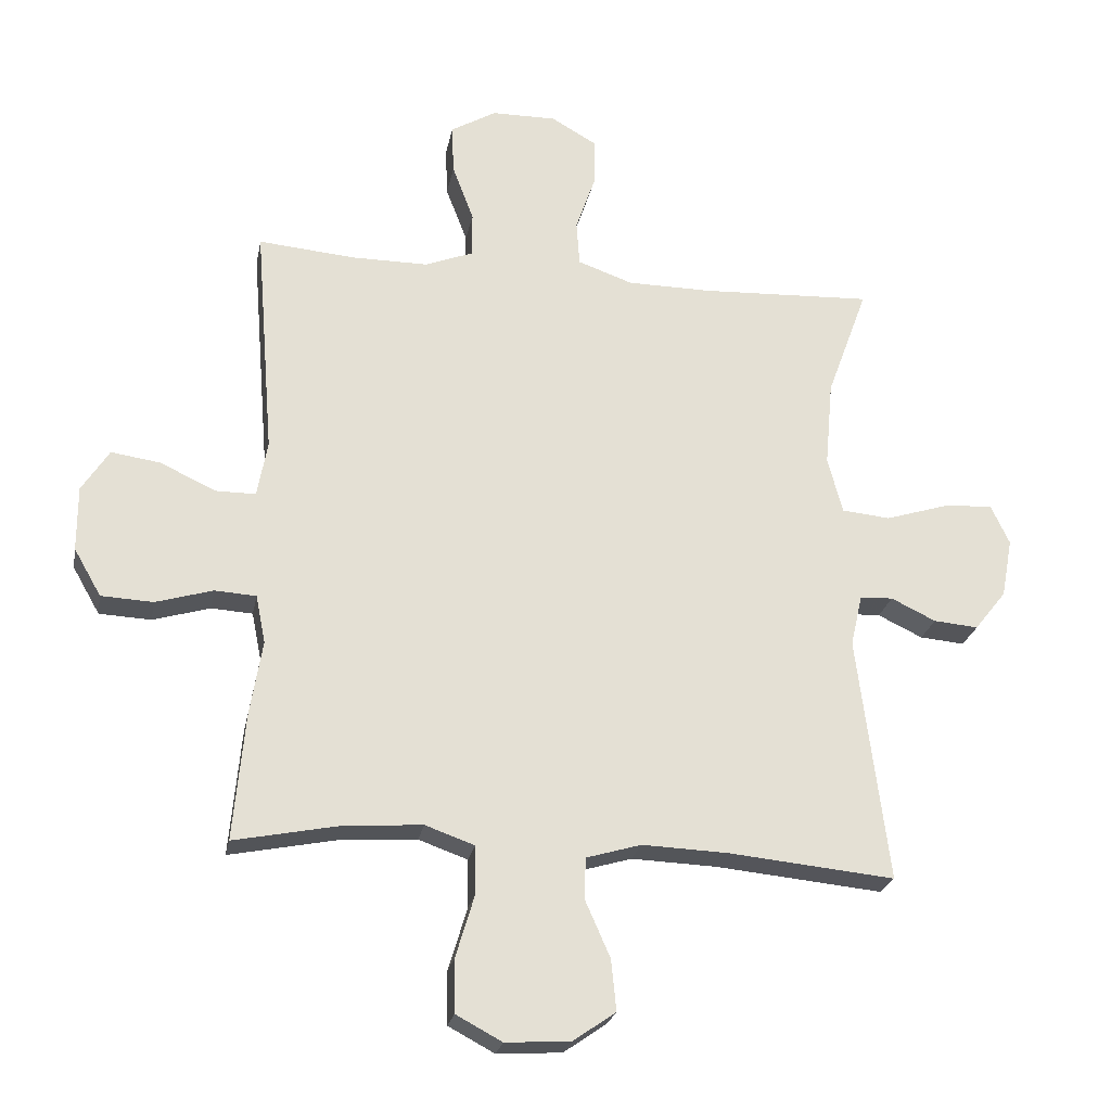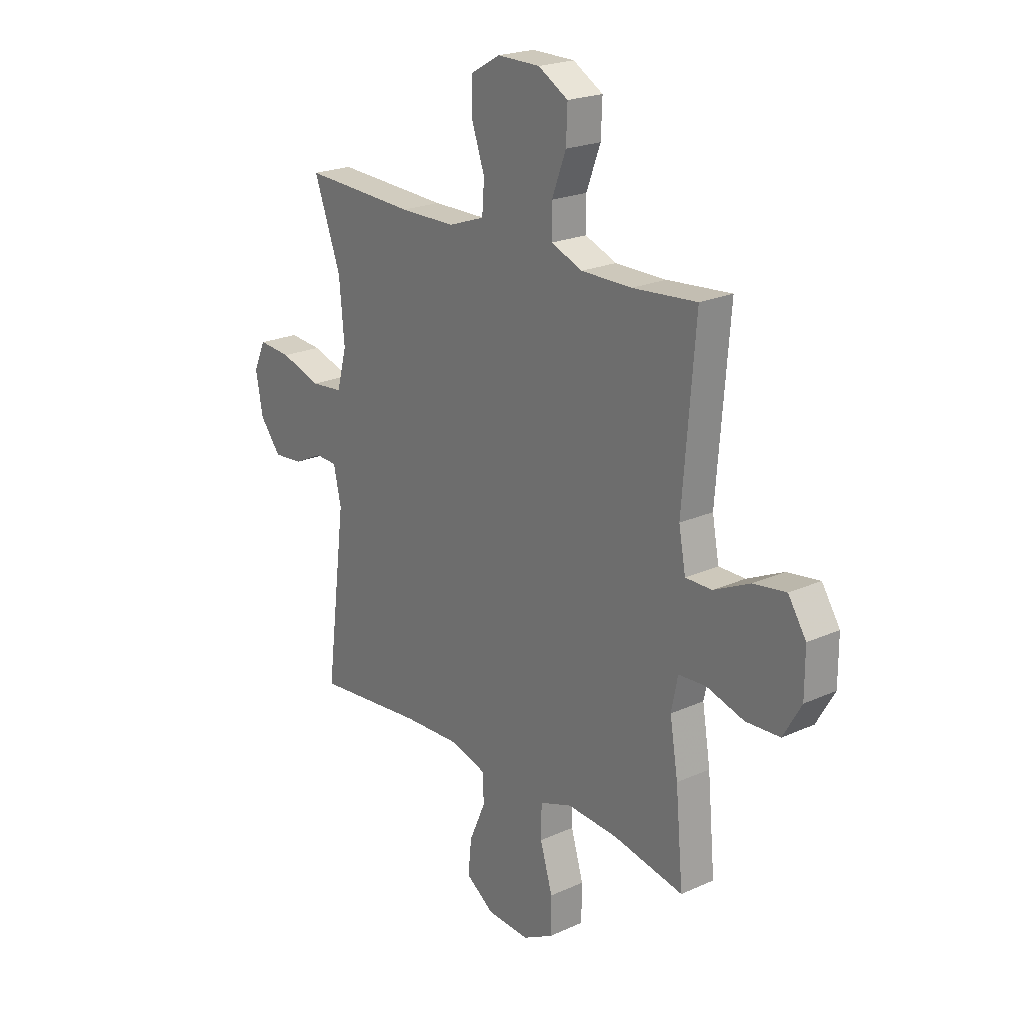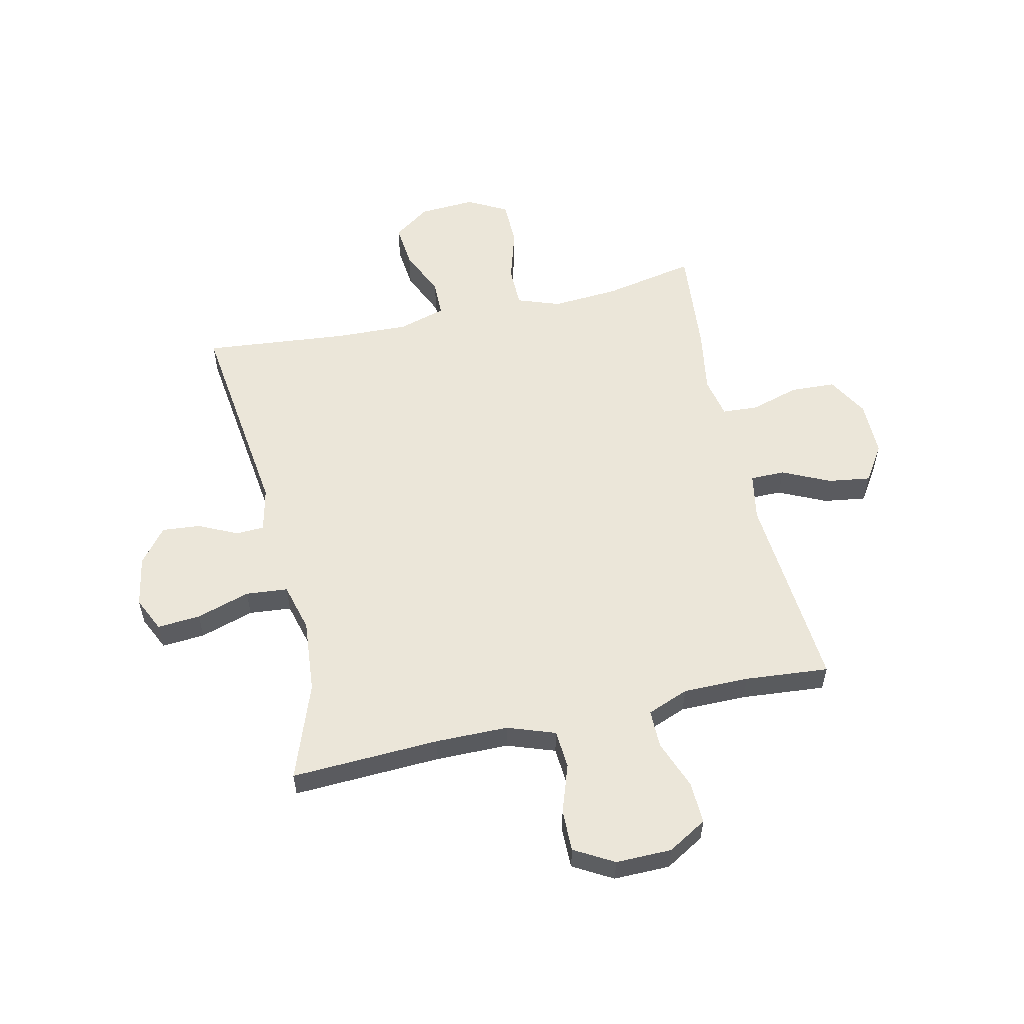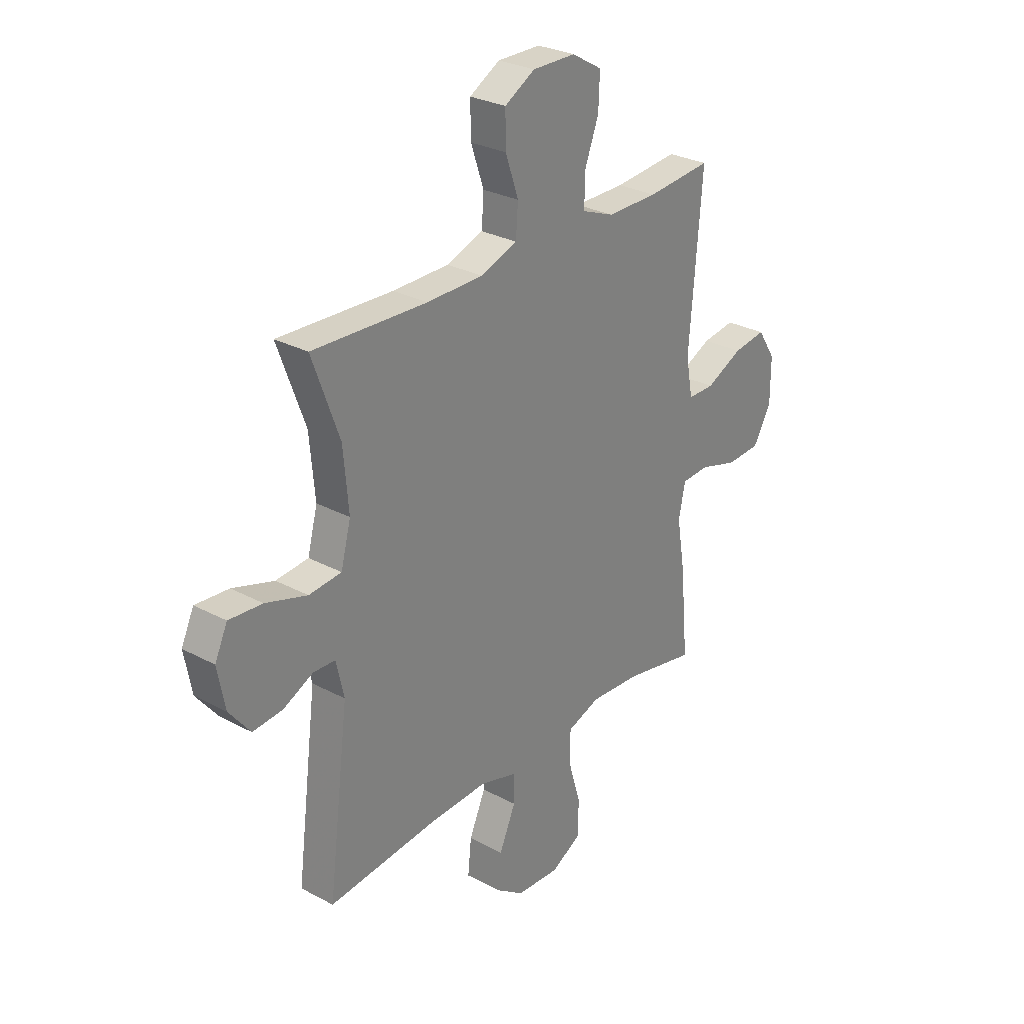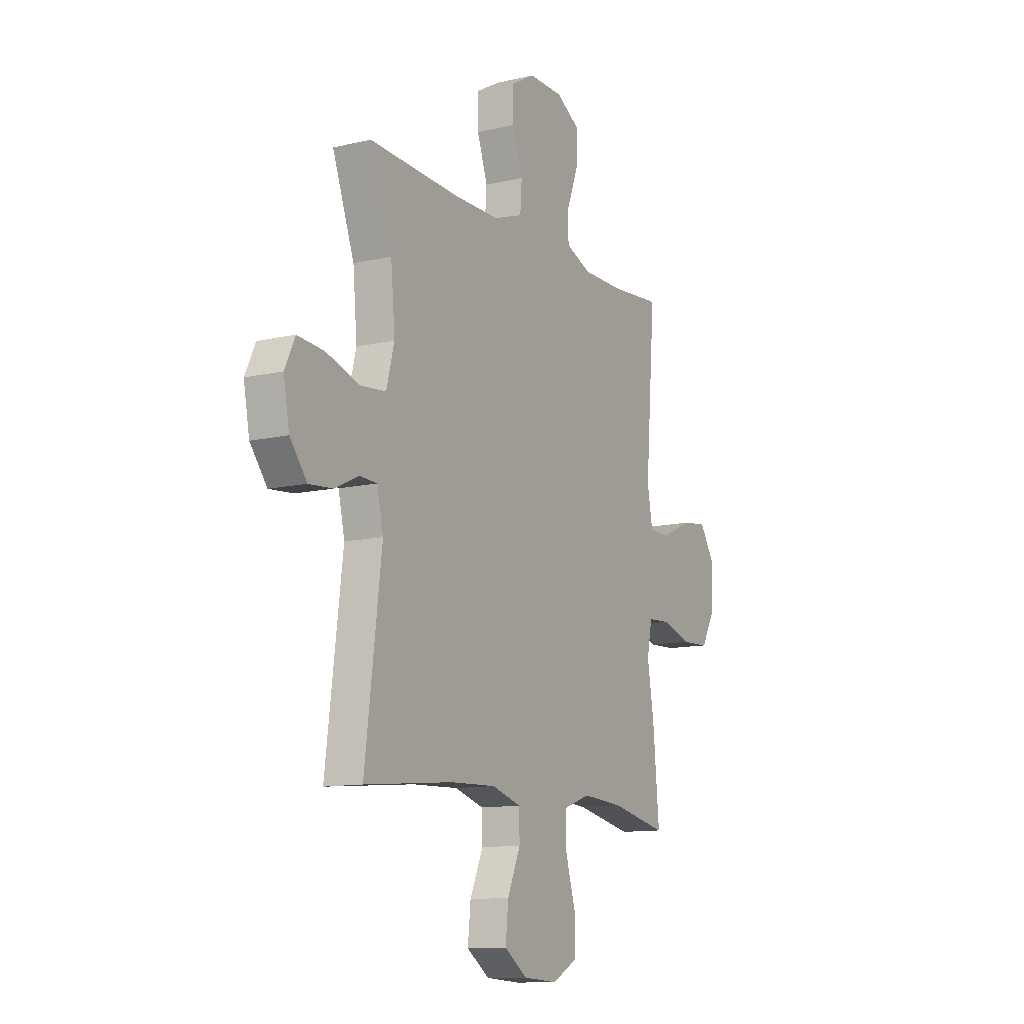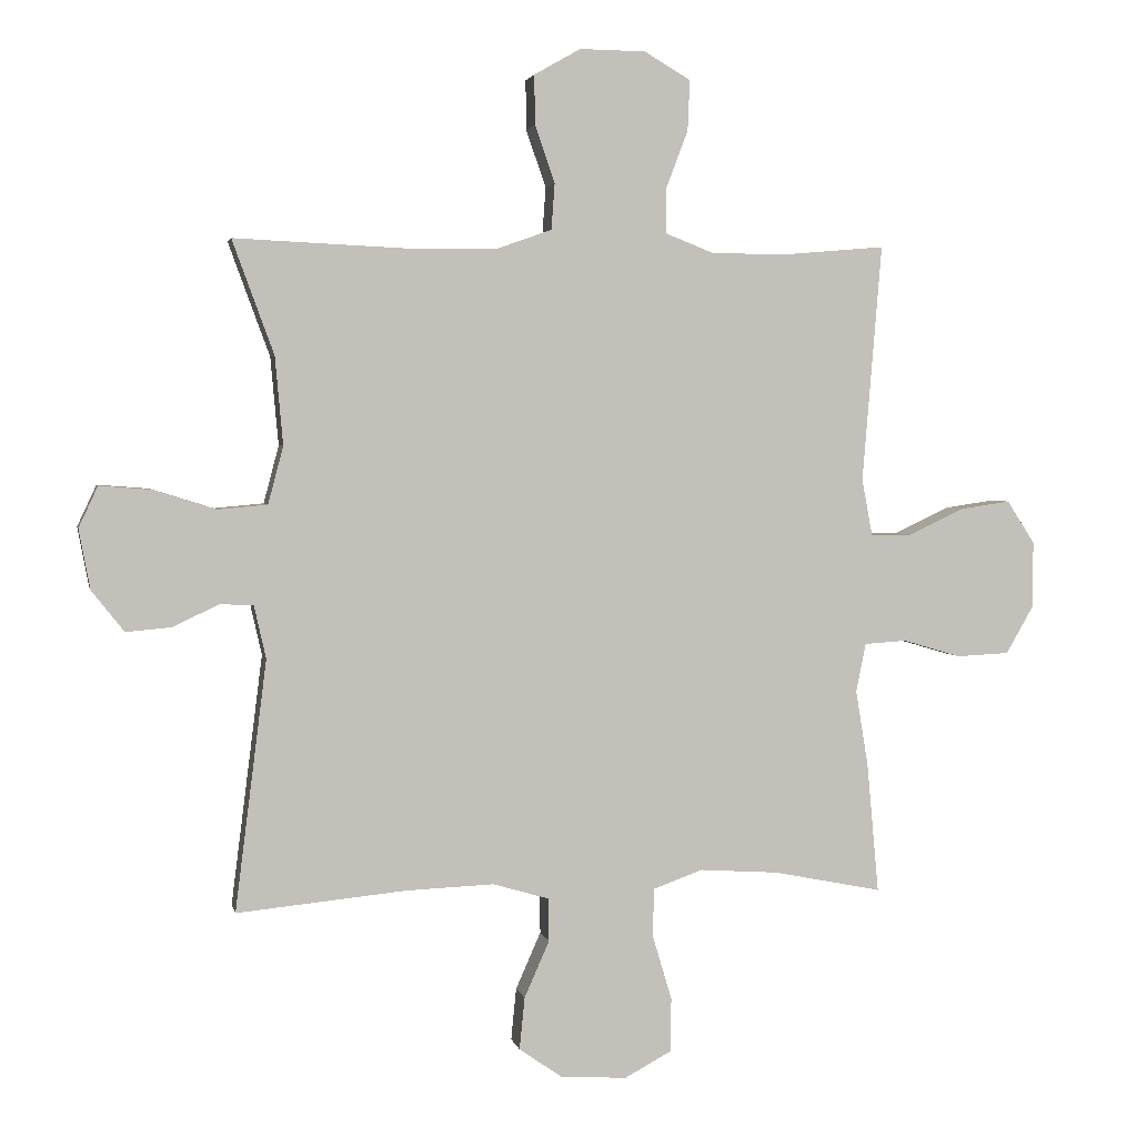
<metadata>
{"format":"obj","ext":"obj","renderer":"f3d","projection":"perspective","resolution":1024,"background":"white","views":[{"elev":-24.0,"azim":169.3,"up":"+Z"},{"elev":21.8,"azim":51.6,"up":"+Z"},{"elev":56.1,"azim":-12.7,"up":"+Y"},{"elev":28.5,"azim":-51.1,"up":"+Z"},{"elev":-11.8,"azim":-60.9,"up":"+Z"},{"elev":3.0,"azim":-11.7,"up":"+Z"}]}
</metadata>
<code>
v -0.5 0.07 0.5
v -0.235 0.07 0.488
v -0.105 0.07 0.489
v -0.02 0.07 0.519
v -0.015 0.07 0.588
v -0.045 0.07 0.675
v -0.046 0.07 0.75
v 0.024 0.07 0.79
v 0.124 0.07 0.789
v 0.194 0.07 0.748
v 0.191 0.07 0.672
v 0.158 0.07 0.585
v 0.158 0.07 0.516
v 0.232 0.07 0.487
v 0.35 0.07 0.487
v 0.5 0.07 0.5
v 0.471 0.07 0.141
v 0.487 0.07 0.055
v 0.549 0.07 0.055
v 0.634 0.07 0.095
v 0.71 0.07 0.106
v 0.752 0.07 0.041
v 0.752 0.07 -0.059
v 0.71 0.07 -0.132
v 0.63 0.07 -0.136
v 0.542 0.07 -0.11
v 0.478 0.07 -0.114
v 0.463 0.07 -0.188
v 0.482 0.07 -0.303
v 0.5 0.07 -0.5
v 0.335 0.07 -0.467
v 0.216 0.07 -0.459
v 0.14 0.07 -0.486
v 0.139 0.07 -0.56
v 0.168 0.07 -0.657
v 0.167 0.07 -0.739
v 0.096 0.07 -0.777
v -0.004 0.07 -0.771
v -0.07 0.07 -0.725
v -0.062 0.07 -0.646
v -0.024 0.07 -0.56
v -0.025 0.07 -0.495
v -0.11 0.07 -0.47
v -0.243 0.07 -0.475
v -0.5 0.07 -0.5
v -0.452 0.07 -0.121
v -0.47 0.07 -0.041
v -0.521 0.07 -0.039
v -0.59 0.07 -0.072
v -0.659 0.07 -0.078
v -0.708 0.07 -0.016
v -0.725 0.07 0.075
v -0.696 0.07 0.137
v -0.619 0.07 0.131
v -0.523 0.07 0.101
v -0.448 0.07 0.108
v -0.425 0.07 0.195
v -0.437 0.07 0.328
v -0.5 0 0.5
v -0.235 0 0.488
v -0.105 0 0.489
v -0.02 0 0.519
v -0.015 0 0.588
v -0.045 0 0.675
v -0.046 0 0.75
v 0.024 0 0.79
v 0.124 0 0.789
v 0.194 0 0.748
v 0.191 0 0.672
v 0.158 0 0.585
v 0.158 0 0.516
v 0.232 0 0.487
v 0.35 0 0.487
v 0.5 0 0.5
v 0.471 0 0.141
v 0.487 0 0.055
v 0.549 0 0.055
v 0.634 0 0.095
v 0.71 0 0.106
v 0.752 0 0.041
v 0.752 0 -0.059
v 0.71 0 -0.132
v 0.63 0 -0.136
v 0.542 0 -0.11
v 0.478 0 -0.114
v 0.463 0 -0.188
v 0.482 0 -0.303
v 0.5 0 -0.5
v 0.335 0 -0.467
v 0.216 0 -0.459
v 0.14 0 -0.486
v 0.139 0 -0.56
v 0.168 0 -0.657
v 0.167 0 -0.739
v 0.096 0 -0.777
v -0.004 0 -0.771
v -0.07 0 -0.725
v -0.062 0 -0.646
v -0.024 0 -0.56
v -0.025 0 -0.495
v -0.11 0 -0.47
v -0.243 0 -0.475
v -0.5 0 -0.5
v -0.452 0 -0.121
v -0.47 0 -0.041
v -0.521 0 -0.039
v -0.59 0 -0.072
v -0.659 0 -0.078
v -0.708 0 -0.016
v -0.725 0 0.075
v -0.696 0 0.137
v -0.619 0 0.131
v -0.523 0 0.101
v -0.448 0 0.108
v -0.425 0 0.195
v -0.437 0 0.328
f 52 53 54 55
f 52 55 56
f 51 52 56
f 48 49 50 51
f 47 48 51 56
f 46 47 56 57
f 44 45 46
f 43 44 46 57
f 38 39 40 41
f 38 41 42
f 37 38 42
f 34 35 36 37
f 33 34 37 42
f 32 33 42 43
f 28 29 30 31
f 27 28 31 32
f 23 24 25 26
f 23 26 27
f 22 23 27
f 19 20 21 22
f 18 19 22 27
f 17 18 27 32
f 15 16 17 32
f 9 10 11 12
f 9 12 13
f 8 9 13
f 5 6 7 8
f 4 5 8 13
f 3 4 13 14
f 58 1 2
f 58 2 3 14
f 32 43 57 58
f 14 15 32 58
f 113 112 111 110
f 114 113 110
f 114 110 109
f 109 108 107 106
f 114 109 106 105
f 115 114 105 104
f 104 103 102
f 115 104 102 101
f 99 98 97 96
f 100 99 96
f 100 96 95
f 95 94 93 92
f 100 95 92 91
f 101 100 91 90
f 89 88 87 86
f 90 89 86 85
f 84 83 82 81
f 85 84 81
f 85 81 80
f 80 79 78 77
f 85 80 77 76
f 90 85 76 75
f 90 75 74 73
f 70 69 68 67
f 71 70 67
f 71 67 66
f 66 65 64 63
f 71 66 63 62
f 72 71 62 61
f 60 59 116
f 72 61 60 116
f 116 115 101 90
f 116 90 73 72
f 1 59 60 2
f 2 60 61 3
f 3 61 62 4
f 4 62 63 5
f 5 63 64 6
f 6 64 65 7
f 7 65 66 8
f 8 66 67 9
f 9 67 68 10
f 10 68 69 11
f 11 69 70 12
f 12 70 71 13
f 13 71 72 14
f 14 72 73 15
f 15 73 74 16
f 16 74 75 17
f 17 75 76 18
f 18 76 77 19
f 19 77 78 20
f 20 78 79 21
f 21 79 80 22
f 22 80 81 23
f 23 81 82 24
f 24 82 83 25
f 25 83 84 26
f 26 84 85 27
f 27 85 86 28
f 28 86 87 29
f 29 87 88 30
f 30 88 89 31
f 31 89 90 32
f 32 90 91 33
f 33 91 92 34
f 34 92 93 35
f 35 93 94 36
f 36 94 95 37
f 37 95 96 38
f 38 96 97 39
f 39 97 98 40
f 40 98 99 41
f 41 99 100 42
f 42 100 101 43
f 43 101 102 44
f 44 102 103 45
f 45 103 104 46
f 46 104 105 47
f 47 105 106 48
f 48 106 107 49
f 49 107 108 50
f 50 108 109 51
f 51 109 110 52
f 52 110 111 53
f 53 111 112 54
f 54 112 113 55
f 55 113 114 56
f 56 114 115 57
f 57 115 116 58
f 58 116 59 1

</code>
